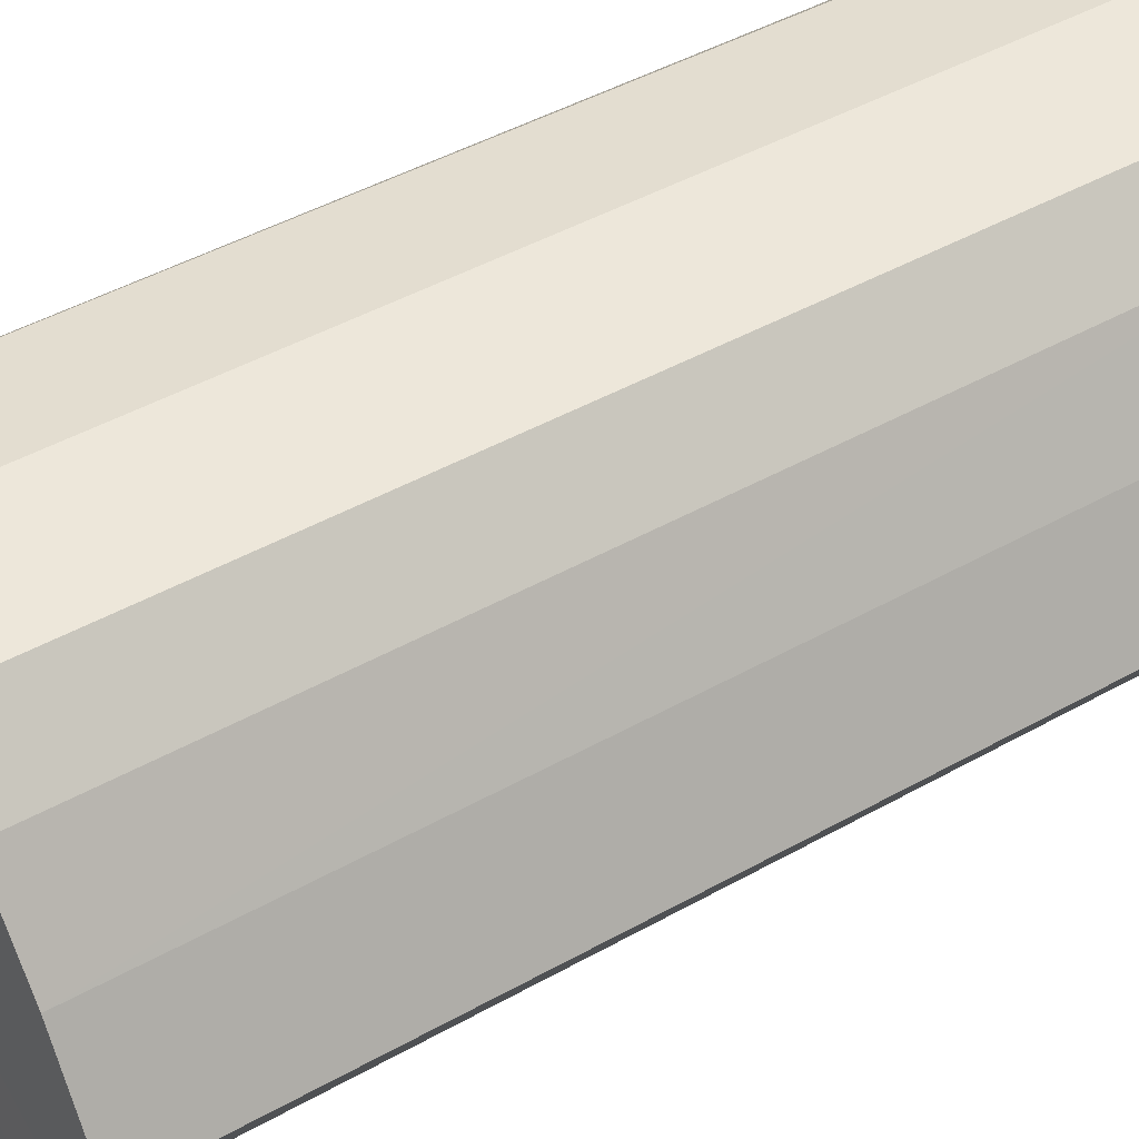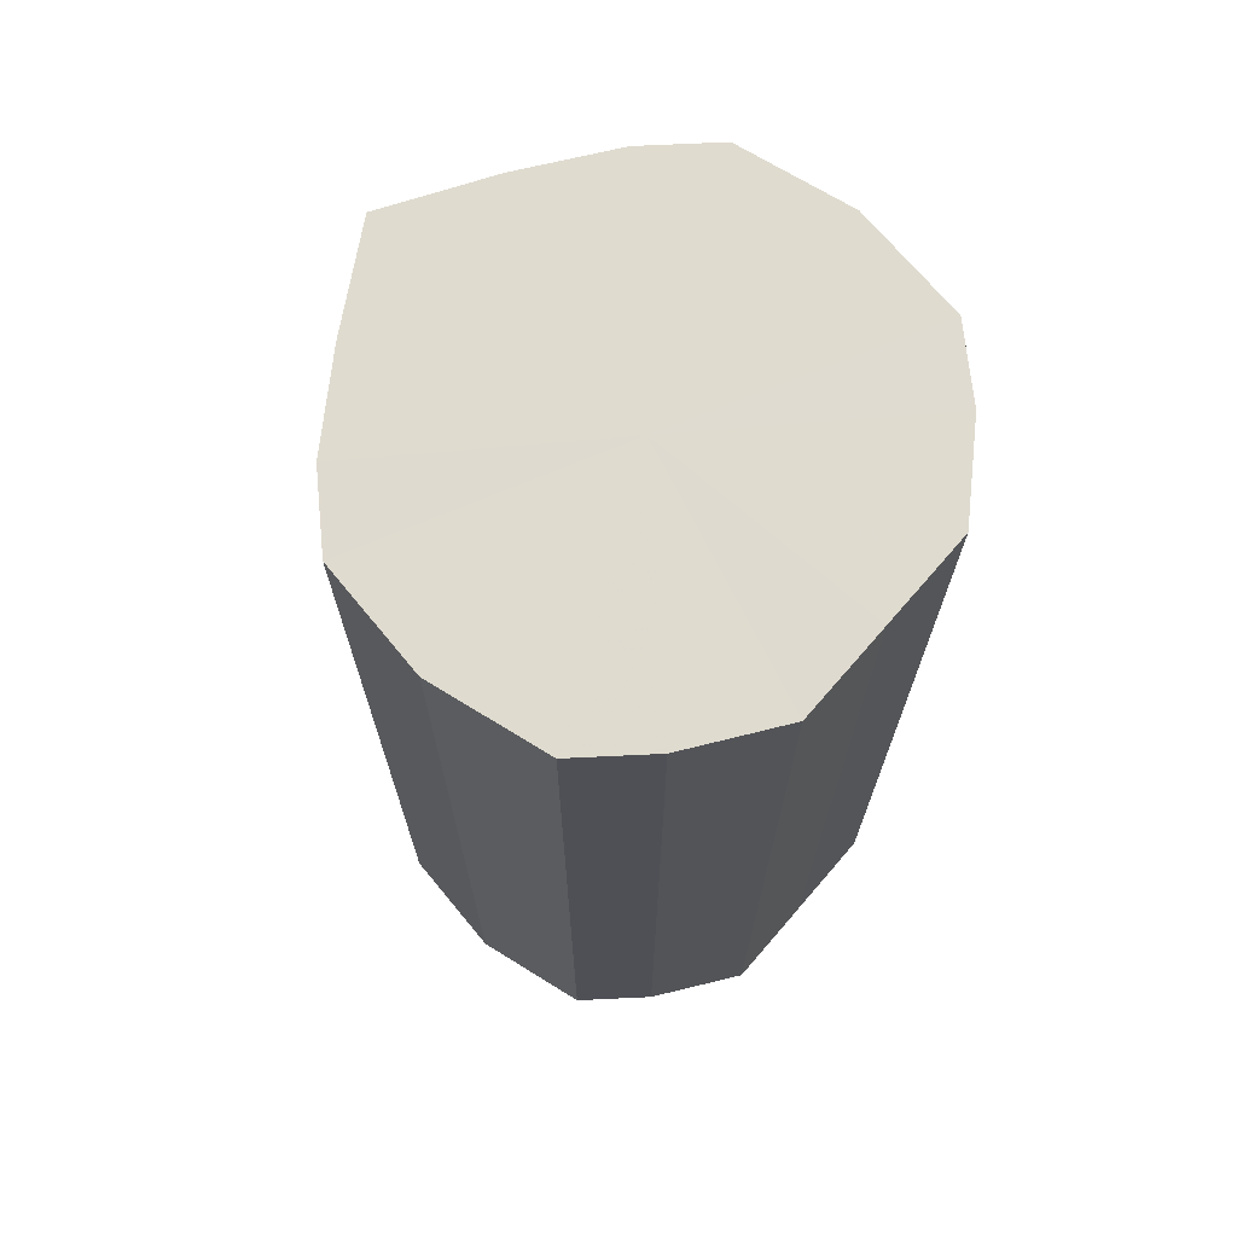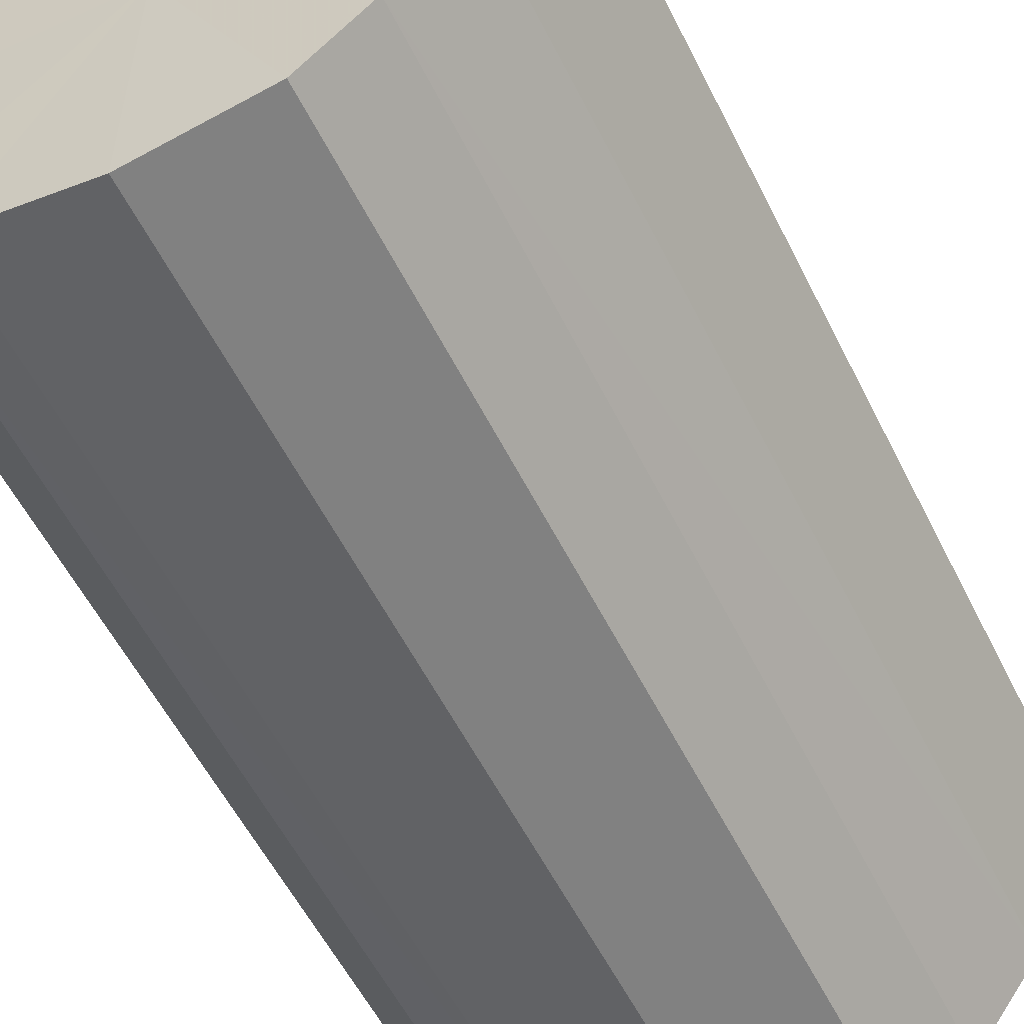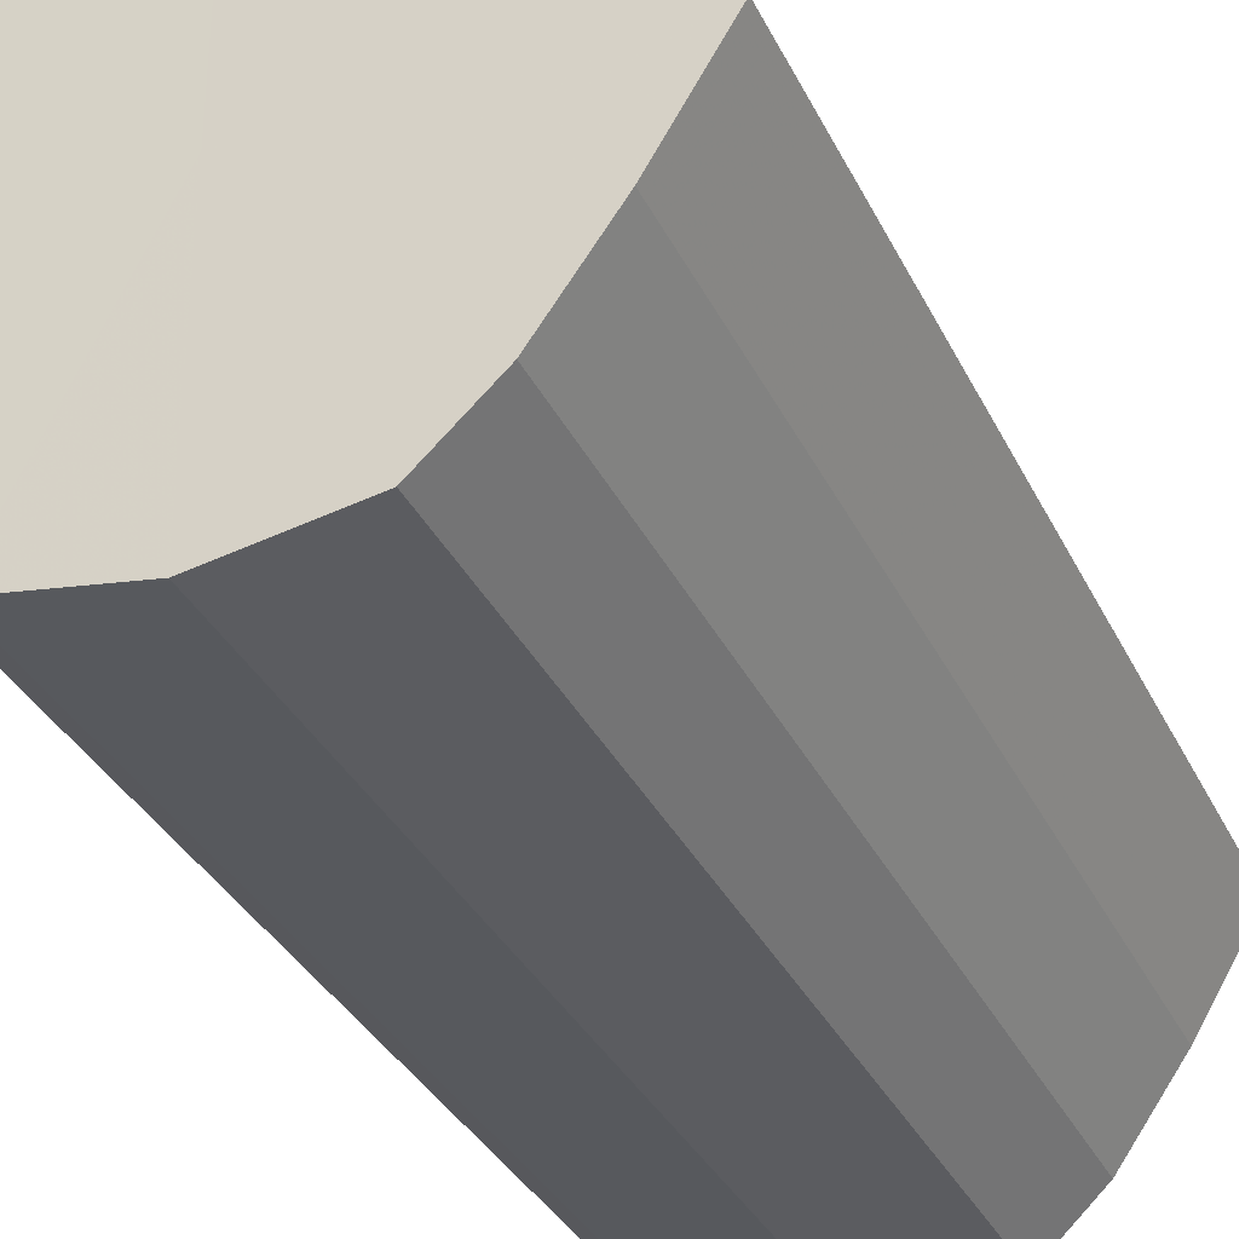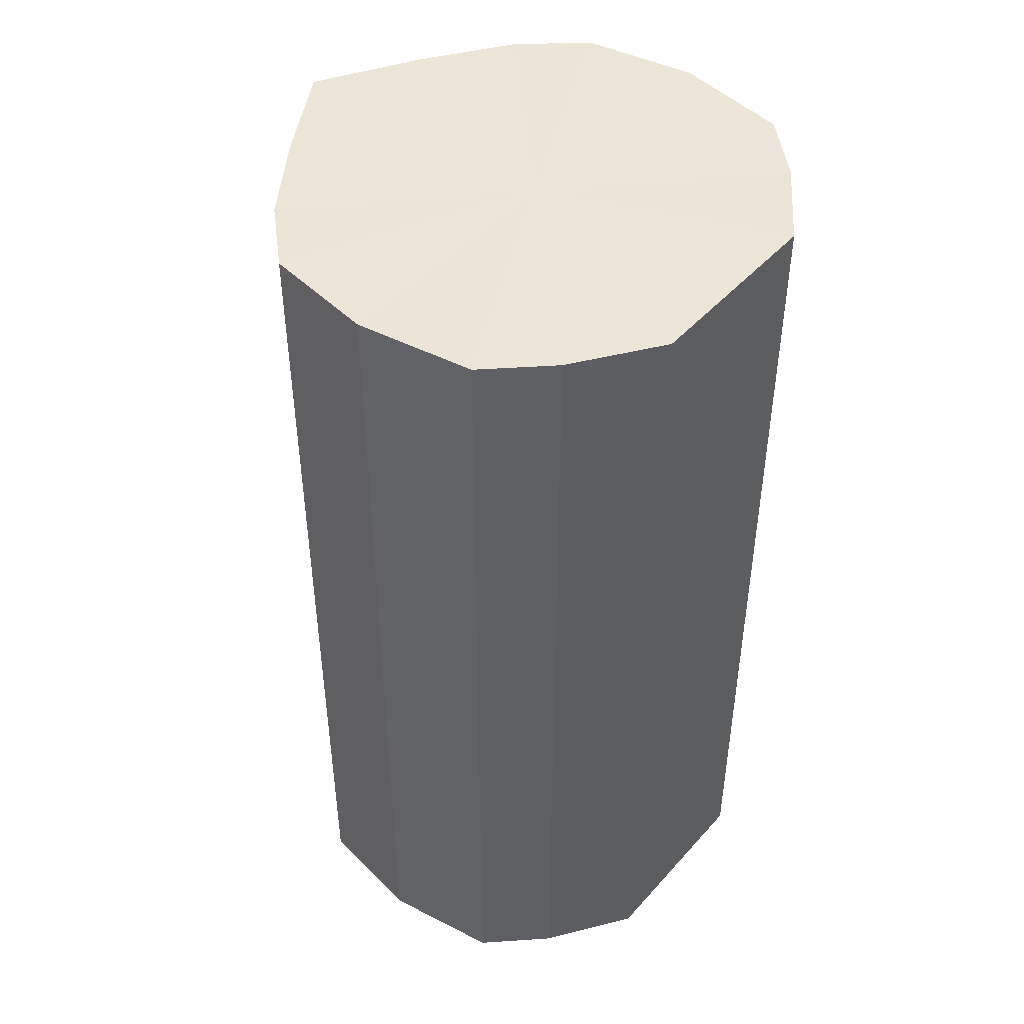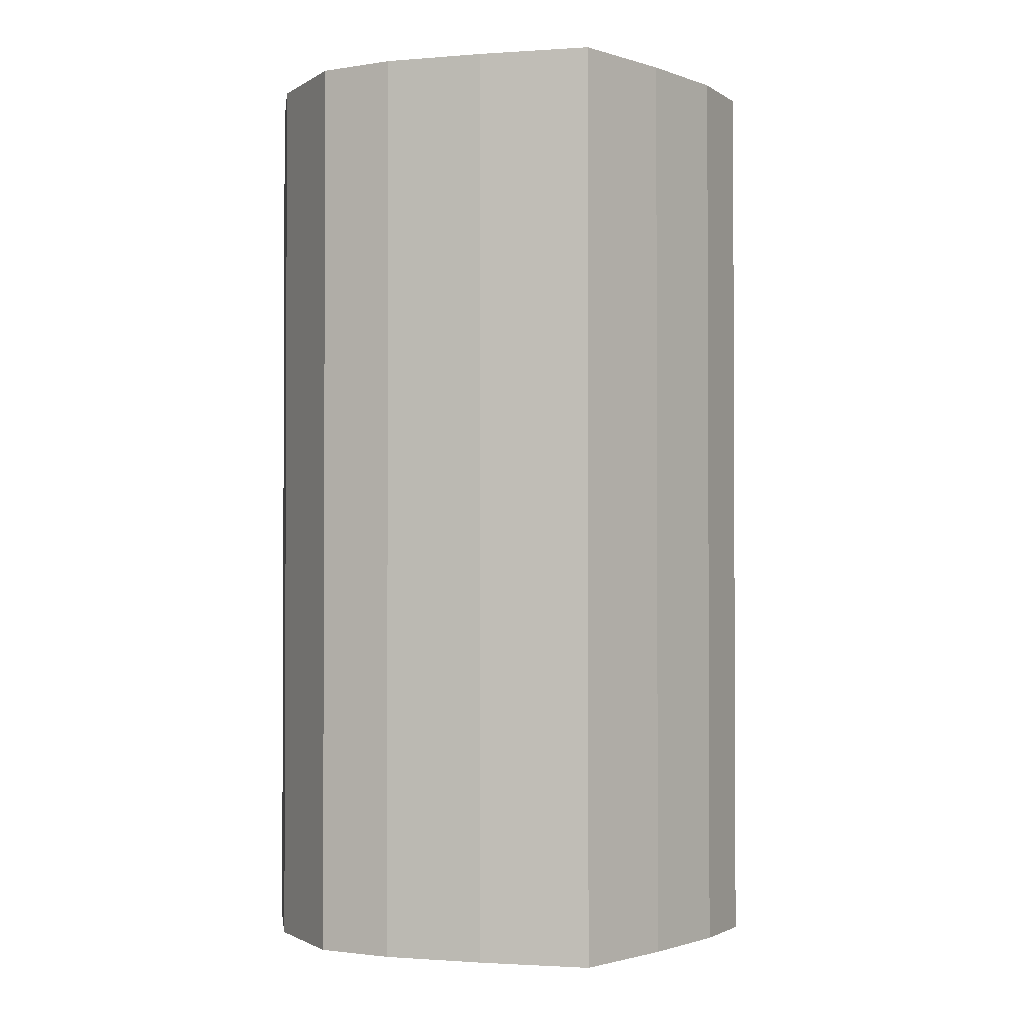
<metadata>
{"format":"obj","ext":"obj","renderer":"f3d","projection":"perspective","resolution":1024,"background":"white","views":[{"elev":46.1,"azim":57.4,"up":"+Z"},{"elev":70.4,"azim":-139.0,"up":"+Y"},{"elev":-55.8,"azim":26.1,"up":"+Z"},{"elev":-33.5,"azim":22.8,"up":"+Z"},{"elev":46.2,"azim":-140.9,"up":"+Y"},{"elev":-1.7,"azim":72.9,"up":"+Y"}]}
</metadata>
<code>
o 16404
v 2242 1881 15.12
v 2242 1881 15.13
v 2242 1881 15.12
v 2242 1881 15.15
v 2242 1881 15.13
v 2242 1881 15.1
v 2242 1881 15.1
v 2242 1881 15.16
v 2242 1881 15.15
v 2242 1881 15.09
v 2242 1881 15.09
v 2242 1881 15.16
v 2242 1881 15.16
v 2242 1881 15.08
v 2242 1881 15.08
v 2242 1881 15.16
v 2242 1881 15.16
v 2242 1881 15.07
v 2242 1881 15.07
v 2242 1881 15.15
v 2242 1881 15.16
v 2242 1881 15.08
v 2242 1881 15.08
v 2242 1881 15.13
v 2242 1881 15.15
v 2242 1881 15.09
v 2242 1881 15.09
v 2242 1881 15.12
v 2242 1881 15.13
v 2242 1881 15.1
v 2242 1881 15.1
v 2242 1881 15.12
v 2242 1881 15.12
v 2242 1881 15.13
v 2242 1881 15.13
v 2242 1881 15.15
v 2242 1881 15.15
v 2242 1881 15.1
v 2242 1881 15.12
v 2242 1881 15.09
v 2242 1881 15.1
v 2242 1881 15.16
v 2242 1881 15.16
v 2242 1881 15.08
v 2242 1881 15.09
v 2242 1881 15.07
v 2242 1881 15.08
v 2242 1881 15.16
v 2242 1881 15.16
v 2242 1881 15.08
v 2242 1881 15.07
v 2242 1881 15.09
v 2242 1881 15.08
v 2242 1881 15.16
v 2242 1881 15.16
v 2242 1881 15.1
v 2242 1881 15.09
v 2242 1881 15.12
v 2242 1881 15.1
v 2242 1881 15.15
v 2242 1881 15.15
v 2242 1881 15.13
v 2242 1881 15.12
v 2242 1881 15.13
v 2242 1881 15.12
v 2242 1881 15.13
v 2242 1881 15.12
v 2242 1881 15.15
v 2242 1881 15.1
v 2242 1881 15.16
v 2242 1881 15.09
v 2242 1881 15.16
v 2242 1881 15.08
v 2242 1881 15.16
v 2242 1881 15.07
v 2242 1881 15.15
v 2242 1881 15.08
v 2242 1881 15.13
v 2242 1881 15.09
v 2242 1881 15.12
v 2242 1881 15.1
v 2242 1881 15.12
v 2242 1881 15.12
v 2242 1881 15.13
v 2242 1881 15.1
v 2242 1881 15.15
v 2242 1881 15.09
v 2242 1881 15.16
v 2242 1881 15.08
v 2242 1881 15.16
v 2242 1881 15.07
v 2242 1881 15.16
v 2242 1881 15.08
v 2242 1881 15.15
v 2242 1881 15.09
v 2242 1881 15.13
v 2242 1881 15.1
v 2242 1881 15.12
f 1 2 3
f 2 4 5
f 6 1 7
f 4 8 9
f 10 6 11
f 8 12 13
f 14 10 15
f 12 16 17
f 18 14 19
f 16 20 21
f 22 18 23
f 20 24 25
f 26 22 27
f 24 28 29
f 30 26 31
f 28 30 32
f 33 34 35
f 35 36 37
f 38 39 33
f 40 41 38
f 37 42 43
f 44 45 40
f 46 47 44
f 43 48 49
f 50 51 46
f 52 53 50
f 49 54 55
f 56 57 52
f 58 59 56
f 55 60 61
f 62 63 58
f 61 64 62
f 65 66 67
f 65 68 66
f 65 67 69
f 65 70 68
f 65 69 71
f 65 72 70
f 65 71 73
f 65 74 72
f 65 73 75
f 65 76 74
f 65 75 77
f 65 78 76
f 65 77 79
f 65 80 78
f 65 79 81
f 65 81 80
f 82 83 84
f 82 85 83
f 82 84 86
f 82 87 85
f 82 86 88
f 82 89 87
f 82 88 90
f 82 91 89
f 82 90 92
f 82 93 91
f 82 92 94
f 82 95 93
f 82 94 96
f 82 97 95
f 82 96 98
f 82 98 97

</code>
